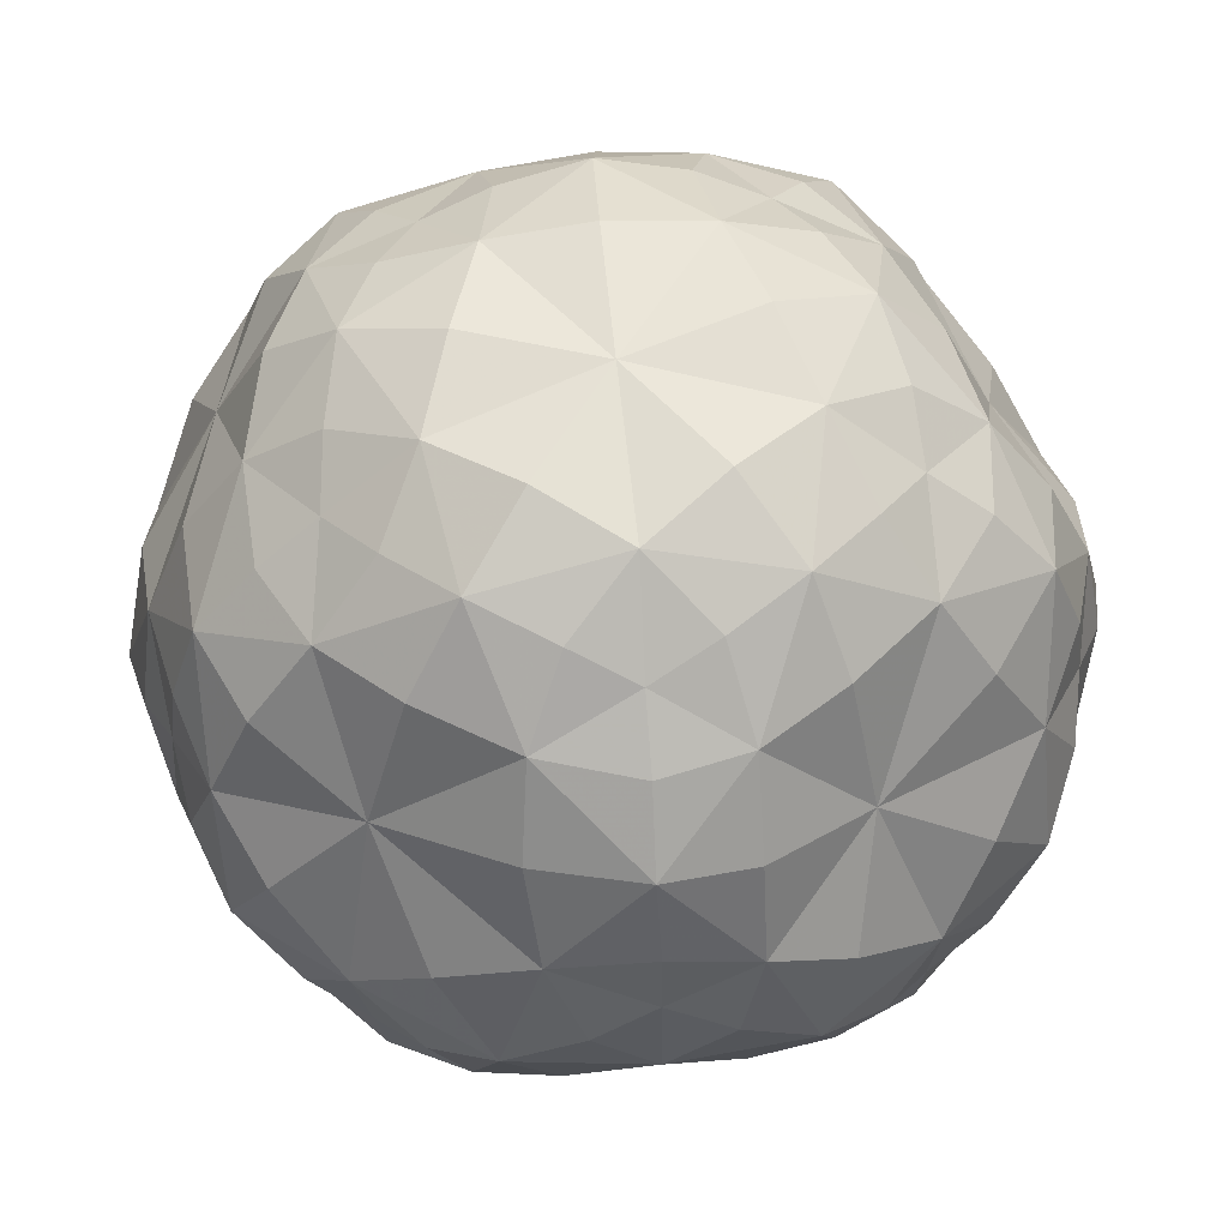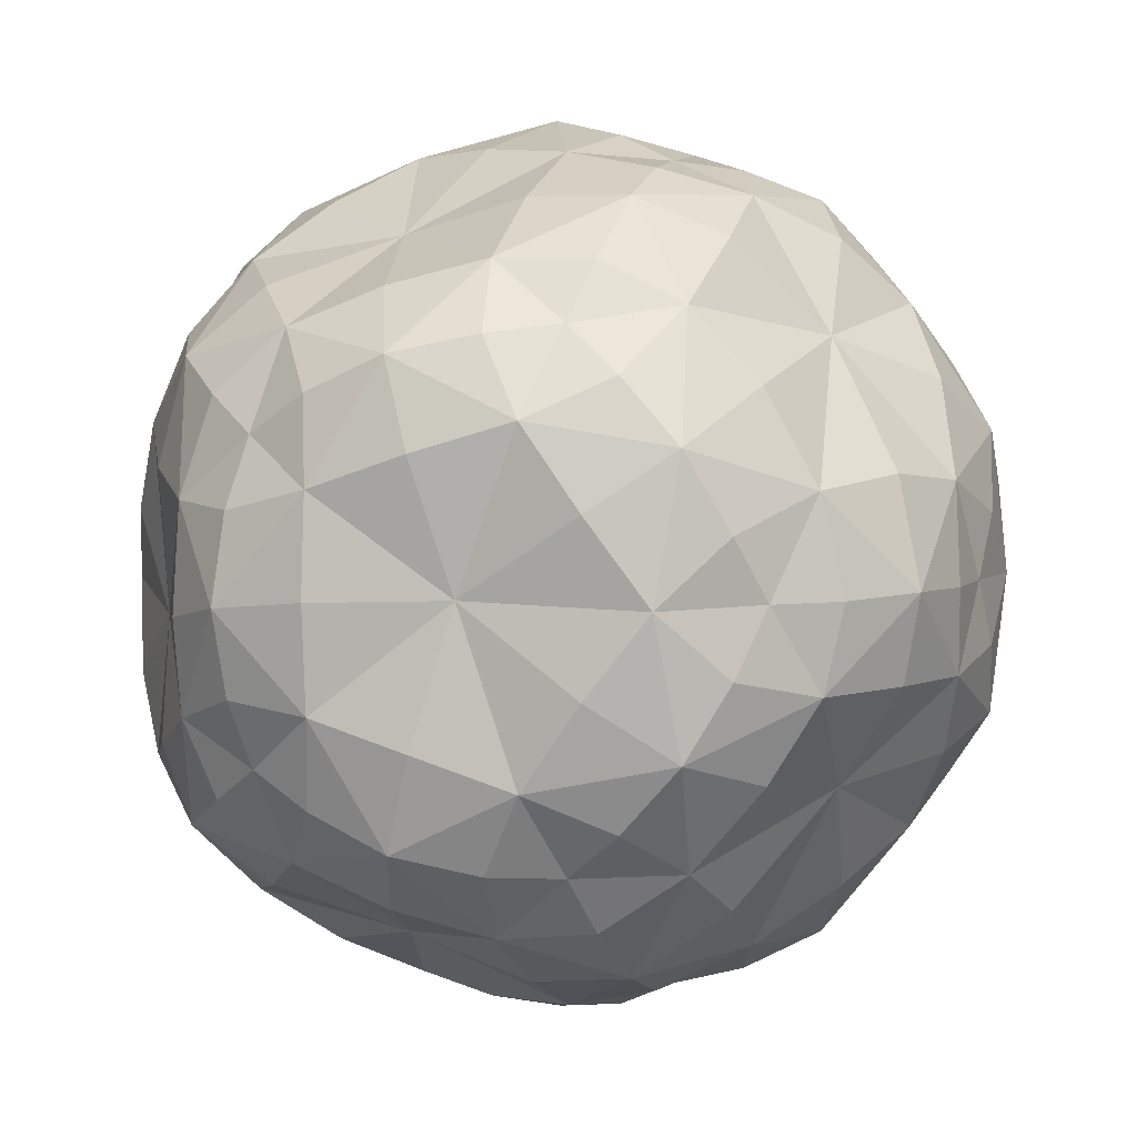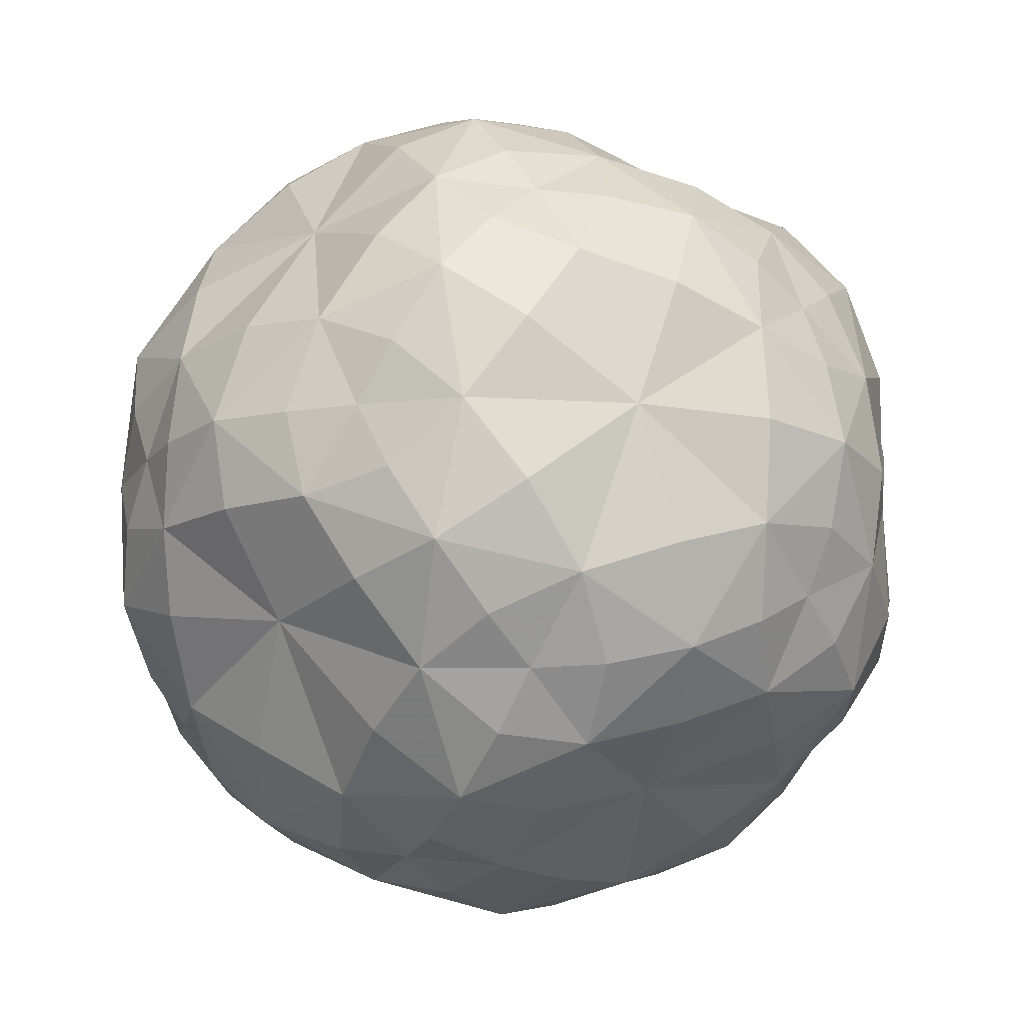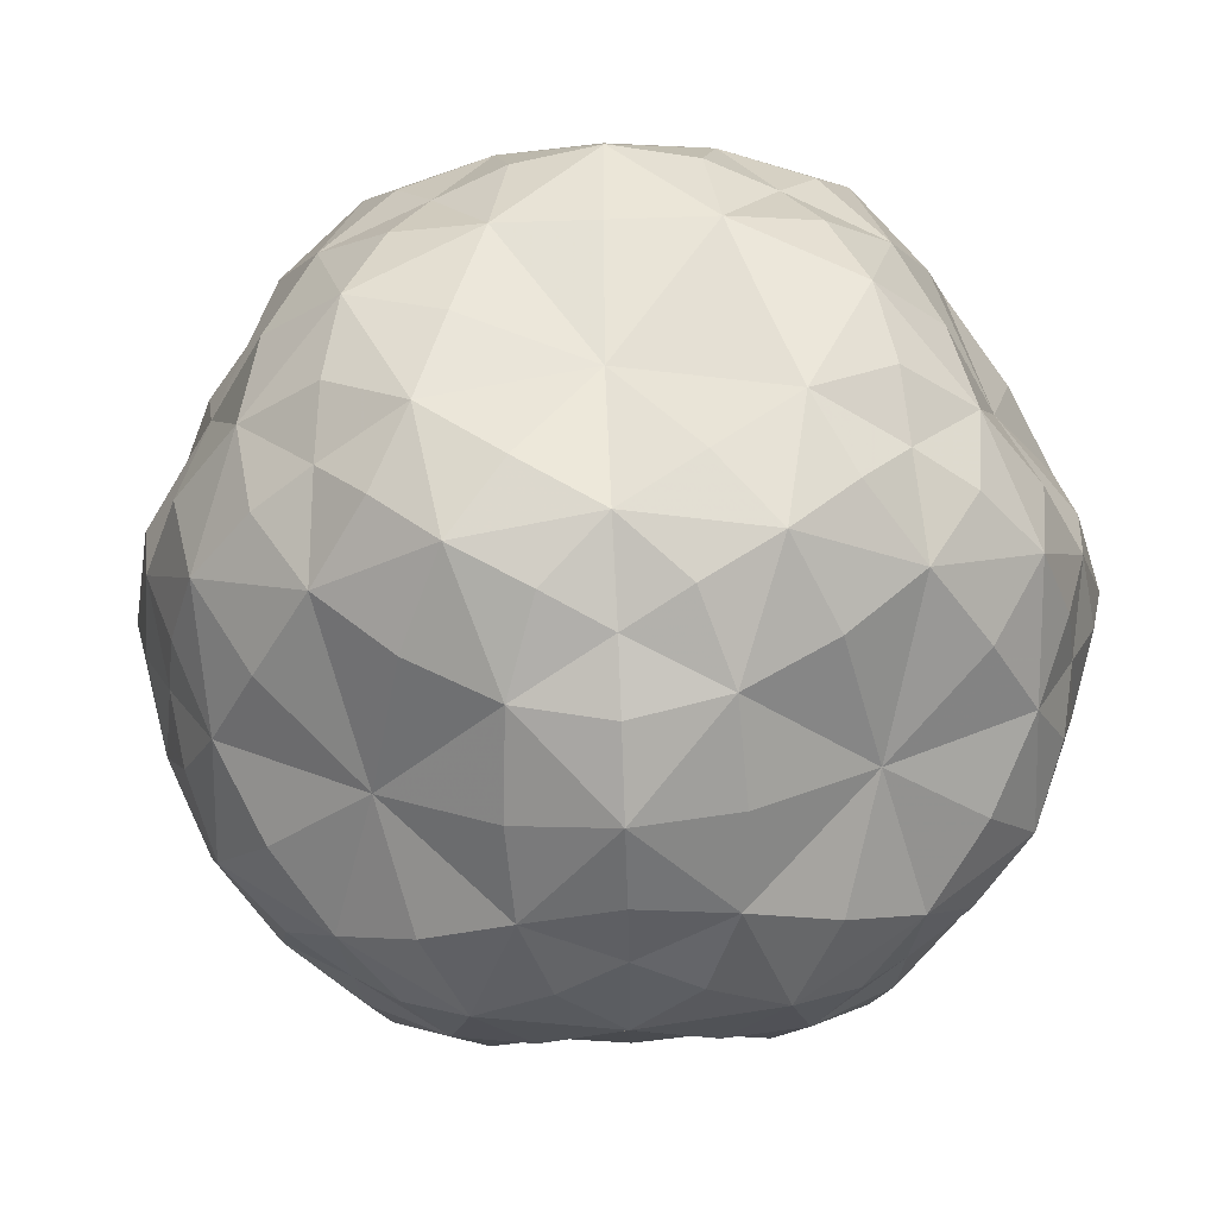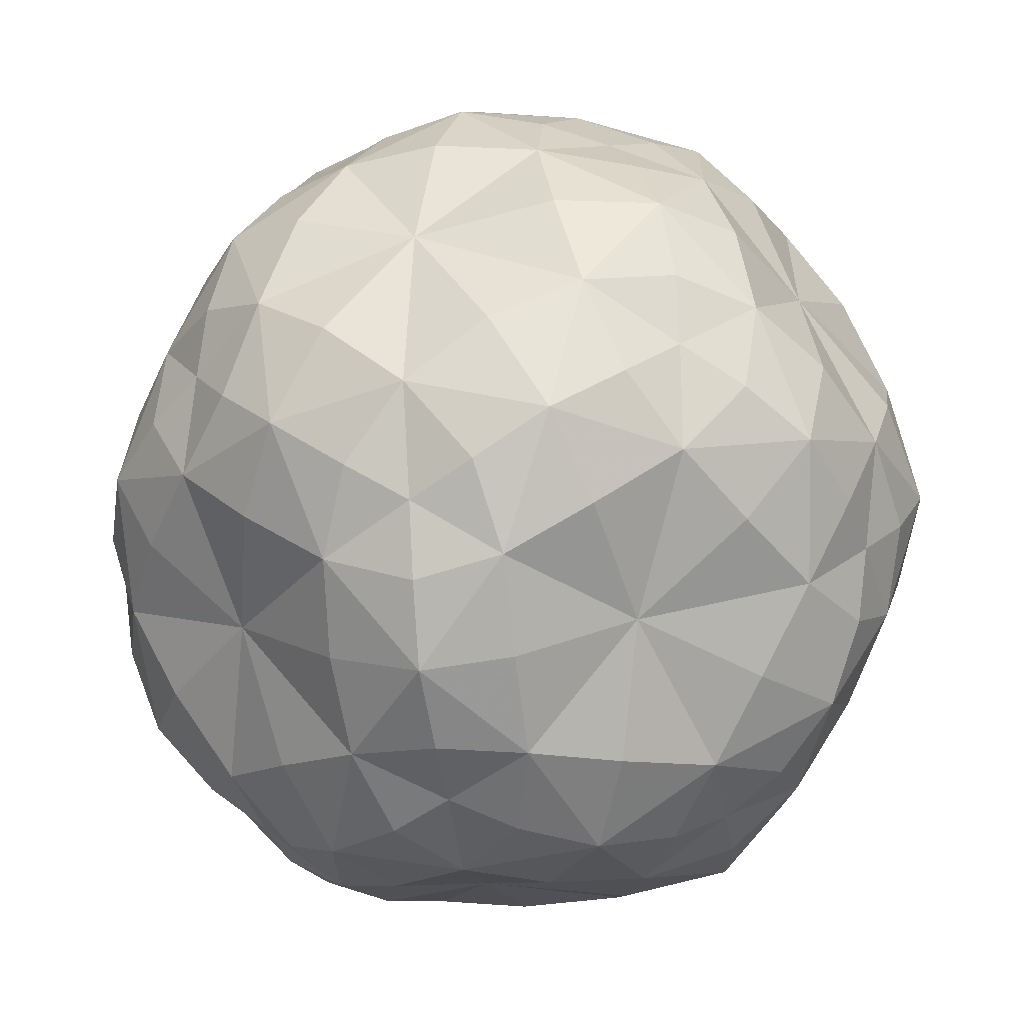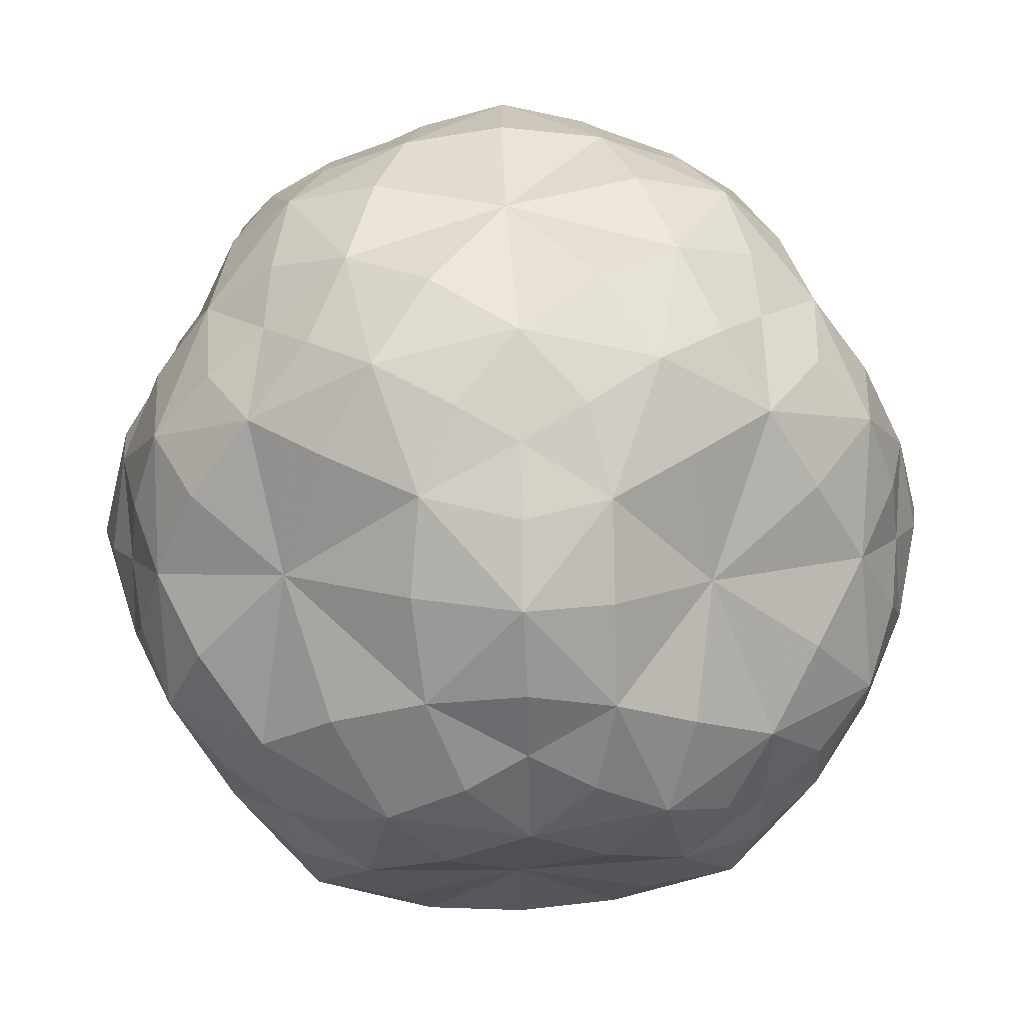
<metadata>
{"format":"obj","ext":"obj","renderer":"f3d","projection":"perspective","resolution":1024,"background":"white","views":[{"elev":59.7,"azim":-167.8,"up":"+Z"},{"elev":5.5,"azim":-104.8,"up":"+Y"},{"elev":-14.4,"azim":-17.5,"up":"+Y"},{"elev":-66.7,"azim":123.6,"up":"+Y"},{"elev":-13.9,"azim":102.8,"up":"+Z"},{"elev":42.8,"azim":-92.9,"up":"+Z"}]}
</metadata>
<code>
v -2.267e-08 0.016 1.019
v 0.8631 -0.03883 0.4913
v 0.3257 0.799 0.4473
v -0.6388 0.5616 0.4557
v -0.7069 -0.426 0.4557
v 0.2146 -0.786 0.4609
v 0.6907 0.45 -0.4116
v 0.633 -0.5178 -0.376
v -0.224 0.783 -0.4116
v -0.8113 0.02094 -0.4285
v -0.2994 -0.786 -0.42
v -0.04664 -0.07578 -0.9256
v 0.1824 0.5322 0.9178
v 0.5605 -0.003568 0.9247
v 0.743 0.5236 0.5723
v -0.4442 0.3405 0.9192
v -0.2618 0.8676 0.5668
v -0.4548 -0.3143 0.9192
v -0.899 0.02118 0.5681
v 0.1651 -0.5252 0.92
v -0.2898 -0.8444 0.5689
v 0.7256 -0.5337 0.5745
v 1.004 -0.3372 0.01802
v 0.6084 -0.8588 0.01326
v 1.013 0.3145 0.01245
v 0.8956 -0.01059 -0.5487
v 0.6347 0.8502 0.005568
v 0.01589 1.057 0.005568
v 0.2858 0.8477 -0.5543
v -0.6107 0.8651 0.006882
v -0.9966 0.3412 0.004253
v -0.719 0.5305 -0.5569
v -1.007 -0.3135 0.004253
v -0.6332 -0.8444 0.005568
v -0.7308 -0.5244 -0.5583
v -0.01326 -1.055 0.00638
v 0.265 -0.8588 -0.5501
v 0.445 0.3087 -0.8977
v 0.436 -0.343 -0.8921
v -0.1738 0.5153 -0.8977
v -0.1856 -0.5395 -0.899
v -0.5597 -0.008568 -0.9003
v 0.5068 0.3601 0.8232
v -0.1805 0.5938 0.8199
v -0.615 0.01403 0.8207
v -0.1971 -0.5771 0.8211
v 0.4965 -0.3631 0.8244
v 0.8003 -0.5907 0.2049
v 0.996 -0.009871 -0.179
v 0.816 0.5784 0.2003
v 0.3186 0.9428 -0.1864
v -0.2949 0.9531 0.197
v -0.7969 0.5928 -0.1871
v -0.9932 0.01449 0.1963
v -0.8102 -0.5767 -0.1879
v -0.3185 -0.9396 0.1975
v 0.2959 -0.9481 -0.1826
v 0.6086 -0.01329 -0.8006
v 0.1904 0.5735 -0.8039
v 0.1781 -0.5941 -0.8013
v -0.4969 0.3557 -0.8054
v -0.5039 -0.3661 -0.8062
v 0.5379 0.2006 0.8821
v 0.3654 0.4482 0.8775
v 0.1016 0.3227 1.015
v 0.3288 0.01 1.015
v 0.6239 0.4425 0.7184
v 0.7307 -0.02427 0.7704
v 0.8323 0.2885 0.5671
v 0.2627 0.6813 0.7428
v 0.5915 0.6813 0.5396
v -0.02074 0.5737 0.8775
v -0.3096 0.4877 0.8784
v -0.266 0.2033 1.015
v -0.2236 0.7295 0.7147
v -0.00338 0.8746 0.5396
v -0.554 0.4634 0.7481
v -0.4524 0.7762 0.5449
v -0.5483 0.1592 0.8784
v -0.5554 -0.1418 0.8784
v -0.266 -0.1833 1.015
v -0.7582 0.01412 0.7156
v -0.82 0.2701 0.5449
v -0.5965 -0.3787 0.7481
v -0.8626 -0.1854 0.5449
v -0.3167 -0.4703 0.8784
v -0.03232 -0.569 0.879
v 0.1016 -0.3027 1.015
v -0.2423 -0.7141 0.7161
v -0.4949 -0.6914 0.5449
v 0.1932 -0.6732 0.7513
v -0.07282 -0.8665 0.5481
v 0.3539 -0.4435 0.879
v 0.5379 -0.2054 0.8821
v 0.6123 -0.4492 0.7198
v 0.522 -0.6732 0.5481
v 0.8323 -0.337 0.5671
v 0.785 -0.5747 0.3744
v 0.9128 -0.4855 0.1187
v 0.9968 -0.2176 0.2383
v 0.7288 -0.7236 0.1156
v 0.4592 -0.8665 0.2193
v 0.8792 -0.4361 -0.1662
v 0.652 -0.7488 -0.1662
v 1.02 -0.157 -0.09473
v 1.026 0.1419 -0.09844
v 0.9968 0.169 0.2383
v 0.9694 -0.00706 -0.3573
v 0.8164 -0.2428 -0.4951
v 0.9152 0.3937 -0.1885
v 0.8524 0.2004 -0.5173
v 0.9188 0.4704 0.115
v 0.7966 0.568 0.373
v 0.7464 0.7179 0.1104
v 0.688 0.7064 -0.1885
v 0.5287 0.8746 0.2108
v 0.467 0.9209 -0.103
v 0.1833 1.017 -0.103
v 0.161 0.994 0.2108
v 0.3056 0.9193 -0.361
v 0.4848 0.7064 -0.5173
v -0.09747 0.984 -0.1885
v 0.06694 0.8646 -0.5173
v -0.1621 1.017 0.1104
v -0.2896 0.9326 0.3693
v -0.451 0.9309 0.1113
v -0.4651 0.8646 -0.1885
v -0.6556 0.7762 0.216
v -0.7304 0.7279 -0.1022
v -0.908 0.4882 -0.1039
v -0.8828 0.4634 0.216
v -0.7806 0.5725 -0.3628
v -0.5279 0.6713 -0.5173
v -0.9644 0.2064 -0.199
v -0.7999 0.3258 -0.5278
v -1.015 0.1597 0.1096
v -0.9717 0.01412 0.3702
v -1.022 -0.1412 0.1096
v -0.9644 -0.1802 -0.199
v -0.9254 -0.3787 0.216
v -0.9151 -0.4697 -0.1039
v -0.7454 -0.7141 -0.103
v -0.6982 -0.6914 0.216
v -0.7884 -0.5685 -0.3636
v -0.7999 -0.2996 -0.5278
v -0.5123 -0.8665 -0.1938
v -0.5751 -0.6732 -0.5226
v -0.4659 -0.9171 0.1104
v -0.3082 -0.9171 0.3707
v -0.1815 -1.016 0.111
v -0.1446 -0.9859 -0.1938
v 0.0916 -0.9859 0.2193
v 0.1639 -1.016 -0.1025
v 0.4494 -0.9267 -0.0979
v 0.2917 -0.9267 -0.3582
v 0.01977 -0.8665 -0.5226
v 0.4488 -0.7488 -0.4951
v 0.7559 -0.00706 -0.7027
v 0.5488 0.138 -0.8641
v 0.5864 0.3937 -0.7206
v 0.5428 -0.1609 -0.8604
v 0.5504 -0.4361 -0.6983
v 0.2369 0.1459 -0.9568
v 0.2369 -0.2406 -0.9568
v 0.3102 0.4665 -0.8641
v 0.2396 0.7163 -0.7064
v 0.02648 0.5624 -0.8641
v -0.1308 0.2654 -0.9568
v -0.1991 0.6713 -0.7206
v 0.2257 -0.7236 -0.7036
v 0.3041 -0.4894 -0.8604
v 0.01862 -0.5785 -0.865
v -0.2463 -0.6732 -0.7258
v -0.1308 -0.3601 -0.9568
v -0.3597 0.437 -0.8641
v -0.6079 0.447 -0.7082
v -0.5373 0.1973 -0.8659
v -0.358 -0.04736 -0.9568
v -0.6983 0.01309 -0.7311
v -0.5373 -0.2087 -0.8659
v -0.6157 -0.443 -0.709
v -0.3676 -0.4531 -0.865
v 0.3295 0.2461 0.9775
v 0.7068 0.2232 0.7467
v 0.4707 0.5891 0.7283
v -0.1259 0.394 0.9775
v 0.01531 0.7371 0.7283
v -0.4063 0.6317 0.7318
v -0.4073 0.006667 0.9775
v -0.6878 0.2444 0.7318
v -0.7161 -0.1879 0.7318
v -0.1259 -0.3807 0.9775
v -0.4347 -0.5752 0.7318
v -0.03099 -0.7317 0.734
v 0.3295 -0.2327 0.9775
v 0.4244 -0.5837 0.734
v 0.7068 -0.2556 0.7467
v 0.9104 -0.4035 0.3394
v 0.628 -0.7317 0.3267
v 0.8112 -0.6135 -0.03966
v 1.036 -0.01618 0.0877
v 0.937 -0.2261 -0.2914
v 0.9611 0.1979 -0.3062
v 0.9104 0.3712 0.3394
v 0.8352 0.5852 -0.0545
v 0.6743 0.7371 0.3211
v 0.3448 0.9765 0.06935
v 0.5057 0.8246 -0.3062
v 0.1049 0.9698 -0.3062
v -0.06248 0.9765 0.3211
v -0.3024 0.9698 -0.0545
v -0.4841 0.8711 0.3246
v -0.8136 0.6317 0.07286
v -0.6319 0.7304 -0.3062
v -0.8888 0.3961 -0.3132
v -0.9395 0.2444 0.3246
v -1.015 0.008727 -0.06151
v -0.9678 -0.1879 0.3246
v -0.842 -0.5752 0.07286
v -0.8888 -0.3786 -0.3132
v -0.6634 -0.7317 -0.3097
v -0.5125 -0.8146 0.3246
v -0.3339 -0.9711 -0.05801
v -0.1088 -0.9711 0.3267
v 0.2985 -0.9711 0.07502
v 0.0734 -0.9711 -0.3097
v 0.4817 -0.8529 -0.2914
v 0.7094 0.1979 -0.7135
v 0.6853 -0.2261 -0.6986
v 0.3878 -0.03157 -0.9386
v 0.4279 0.5852 -0.7135
v 0.1064 0.3558 -0.9386
v 0.02707 0.7304 -0.7135
v 0.4039 -0.6135 -0.6986
v -0.004378 -0.7317 -0.717
v 0.1064 -0.4189 -0.9386
v -0.4283 0.5825 -0.7135
v -0.3489 0.2078 -0.9386
v -0.6852 0.2481 -0.7205
v -0.6852 -0.2307 -0.7205
v -0.3489 -0.271 -0.9386
v -0.4597 -0.5837 -0.717
f 1 65 183 66
f 13 64 183 65
f 43 63 183 64
f 14 63 183 66
f 2 68 184 69
f 14 63 184 68
f 43 63 184 67
f 15 67 184 69
f 3 70 185 71
f 13 64 185 70
f 43 64 185 67
f 15 67 185 71
f 1 65 186 74
f 13 65 186 72
f 44 72 186 73
f 16 73 186 74
f 3 70 187 76
f 13 70 187 72
f 44 72 187 75
f 17 75 187 76
f 4 77 188 78
f 16 73 188 77
f 44 73 188 75
f 17 75 188 78
f 1 74 189 81
f 16 74 189 79
f 45 79 189 80
f 18 80 189 81
f 4 77 190 83
f 16 77 190 79
f 45 79 190 82
f 19 82 190 83
f 5 84 191 85
f 18 80 191 84
f 45 80 191 82
f 19 82 191 85
f 1 81 192 88
f 18 81 192 86
f 46 86 192 87
f 20 87 192 88
f 5 84 193 90
f 18 84 193 86
f 46 86 193 89
f 21 89 193 90
f 6 91 194 92
f 20 87 194 91
f 46 87 194 89
f 21 89 194 92
f 1 66 195 88
f 14 66 195 94
f 47 93 195 94
f 20 88 195 93
f 6 91 196 96
f 20 91 196 93
f 47 93 196 95
f 22 95 196 96
f 2 68 197 97
f 14 68 197 94
f 47 94 197 95
f 22 95 197 97
f 2 97 198 100
f 22 97 198 98
f 48 98 198 99
f 23 99 198 100
f 6 96 199 102
f 22 96 199 98
f 48 98 199 101
f 24 101 199 102
f 8 103 200 104
f 23 99 200 103
f 48 99 200 101
f 24 101 200 104
f 2 100 201 107
f 23 100 201 105
f 49 105 201 106
f 25 106 201 107
f 8 103 202 109
f 23 103 202 105
f 49 105 202 108
f 26 108 202 109
f 7 110 203 111
f 25 106 203 110
f 49 106 203 108
f 26 108 203 111
f 2 69 204 107
f 15 69 204 113
f 50 112 204 113
f 25 107 204 112
f 7 110 205 115
f 25 110 205 112
f 50 112 205 114
f 27 114 205 115
f 3 71 206 116
f 15 71 206 113
f 50 113 206 114
f 27 114 206 116
f 3 116 207 119
f 27 116 207 117
f 51 117 207 118
f 28 118 207 119
f 7 115 208 121
f 27 115 208 117
f 51 117 208 120
f 29 120 208 121
f 9 122 209 123
f 28 118 209 122
f 51 118 209 120
f 29 120 209 123
f 3 76 210 119
f 17 76 210 125
f 52 124 210 125
f 28 119 210 124
f 9 122 211 127
f 28 122 211 124
f 52 124 211 126
f 30 126 211 127
f 4 78 212 128
f 17 78 212 125
f 52 125 212 126
f 30 126 212 128
f 4 128 213 131
f 30 128 213 129
f 53 129 213 130
f 31 130 213 131
f 9 127 214 133
f 30 127 214 129
f 53 129 214 132
f 32 132 214 133
f 10 134 215 135
f 31 130 215 134
f 53 130 215 132
f 32 132 215 135
f 4 83 216 131
f 19 83 216 137
f 54 136 216 137
f 31 131 216 136
f 10 134 217 139
f 31 134 217 136
f 54 136 217 138
f 33 138 217 139
f 5 85 218 140
f 19 85 218 137
f 54 137 218 138
f 33 138 218 140
f 5 140 219 143
f 33 140 219 141
f 55 141 219 142
f 34 142 219 143
f 10 139 220 145
f 33 139 220 141
f 55 141 220 144
f 35 144 220 145
f 11 146 221 147
f 34 142 221 146
f 55 142 221 144
f 35 144 221 147
f 5 90 222 143
f 21 90 222 149
f 56 148 222 149
f 34 143 222 148
f 11 146 223 151
f 34 146 223 148
f 56 148 223 150
f 36 150 223 151
f 6 92 224 152
f 21 92 224 149
f 56 149 224 150
f 36 150 224 152
f 6 102 225 152
f 24 102 225 154
f 57 153 225 154
f 36 152 225 153
f 11 151 226 156
f 36 151 226 153
f 57 153 226 155
f 37 155 226 156
f 8 104 227 157
f 24 104 227 154
f 57 154 227 155
f 37 155 227 157
f 7 111 228 160
f 26 111 228 158
f 58 158 228 159
f 38 159 228 160
f 8 109 229 162
f 26 109 229 158
f 58 158 229 161
f 39 161 229 162
f 12 163 230 164
f 38 159 230 163
f 58 159 230 161
f 39 161 230 164
f 7 121 231 160
f 29 121 231 166
f 59 165 231 166
f 38 160 231 165
f 12 163 232 168
f 38 163 232 165
f 59 165 232 167
f 40 167 232 168
f 9 123 233 169
f 29 123 233 166
f 59 166 233 167
f 40 167 233 169
f 8 157 234 162
f 37 157 234 170
f 60 170 234 171
f 39 162 234 171
f 11 156 235 173
f 37 156 235 170
f 60 170 235 172
f 41 172 235 173
f 12 164 236 174
f 39 164 236 171
f 60 171 236 172
f 41 172 236 174
f 9 133 237 169
f 32 133 237 176
f 61 175 237 176
f 40 169 237 175
f 12 168 238 178
f 40 168 238 175
f 61 175 238 177
f 42 177 238 178
f 10 135 239 179
f 32 135 239 176
f 61 176 239 177
f 42 177 239 179
f 10 145 240 179
f 35 145 240 181
f 62 180 240 181
f 42 179 240 180
f 12 174 241 178
f 41 174 241 182
f 62 180 241 182
f 42 178 241 180
f 11 147 242 173
f 35 147 242 181
f 62 181 242 182
f 41 173 242 182

</code>
